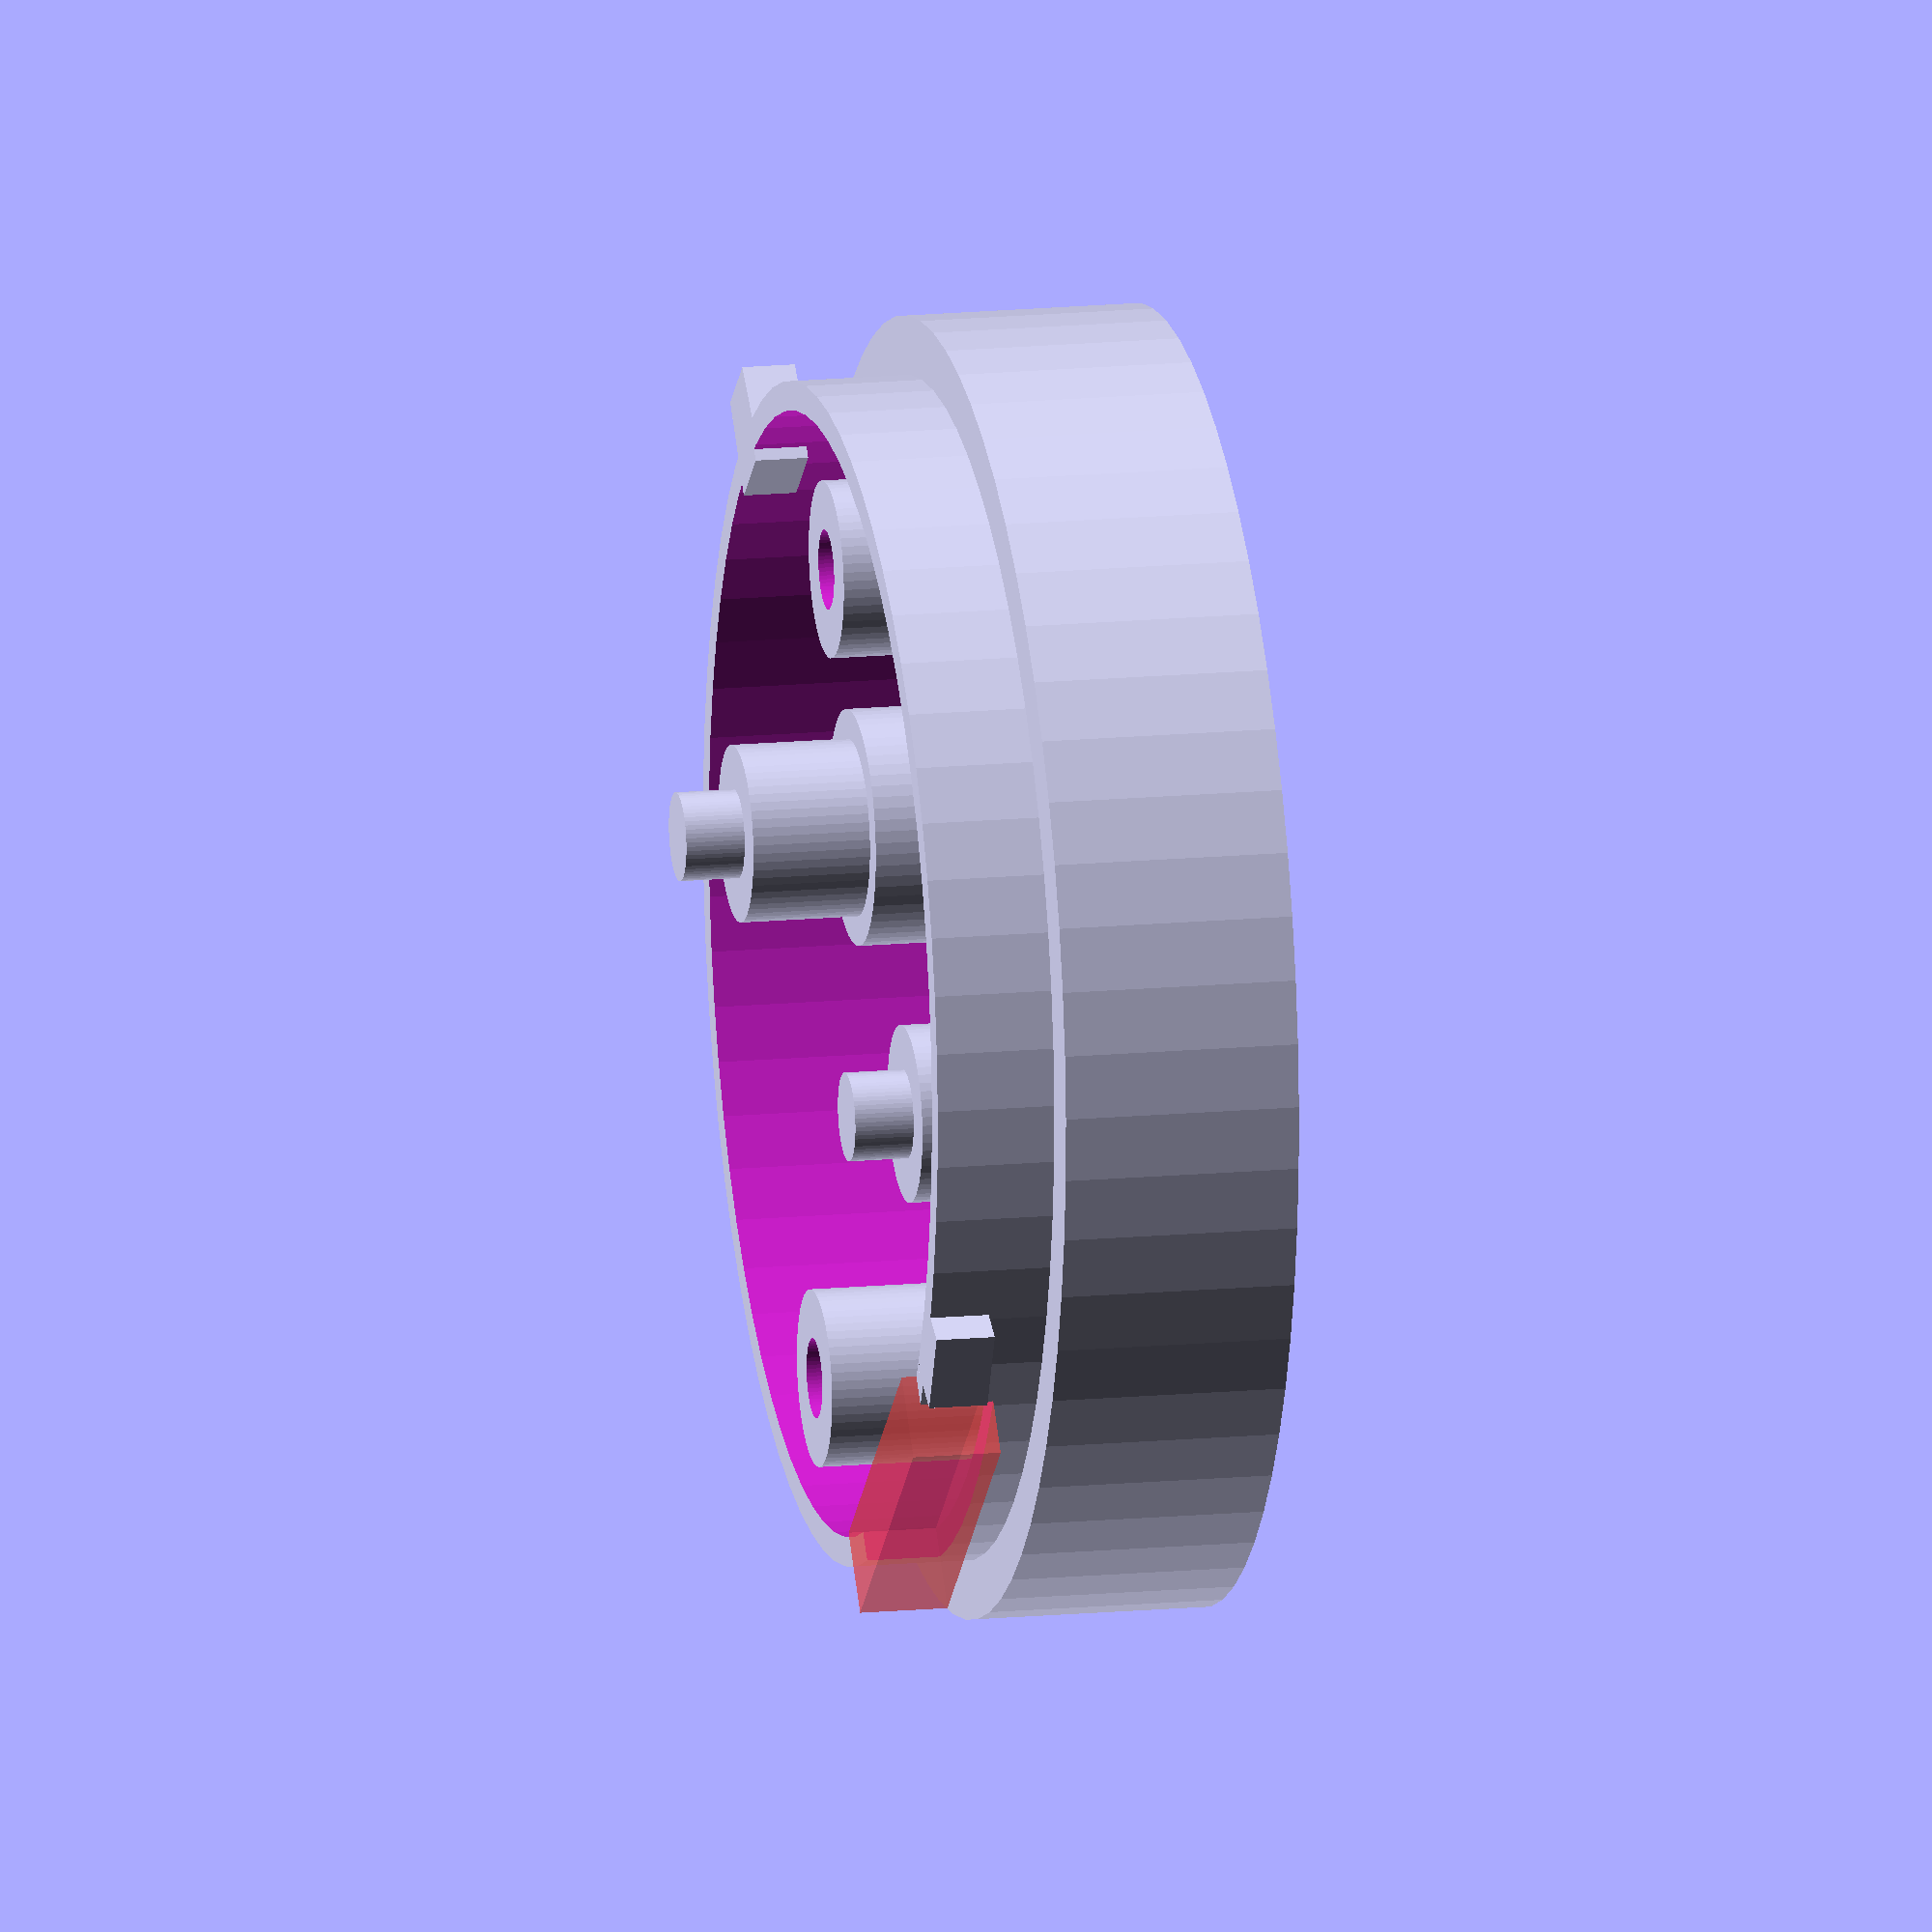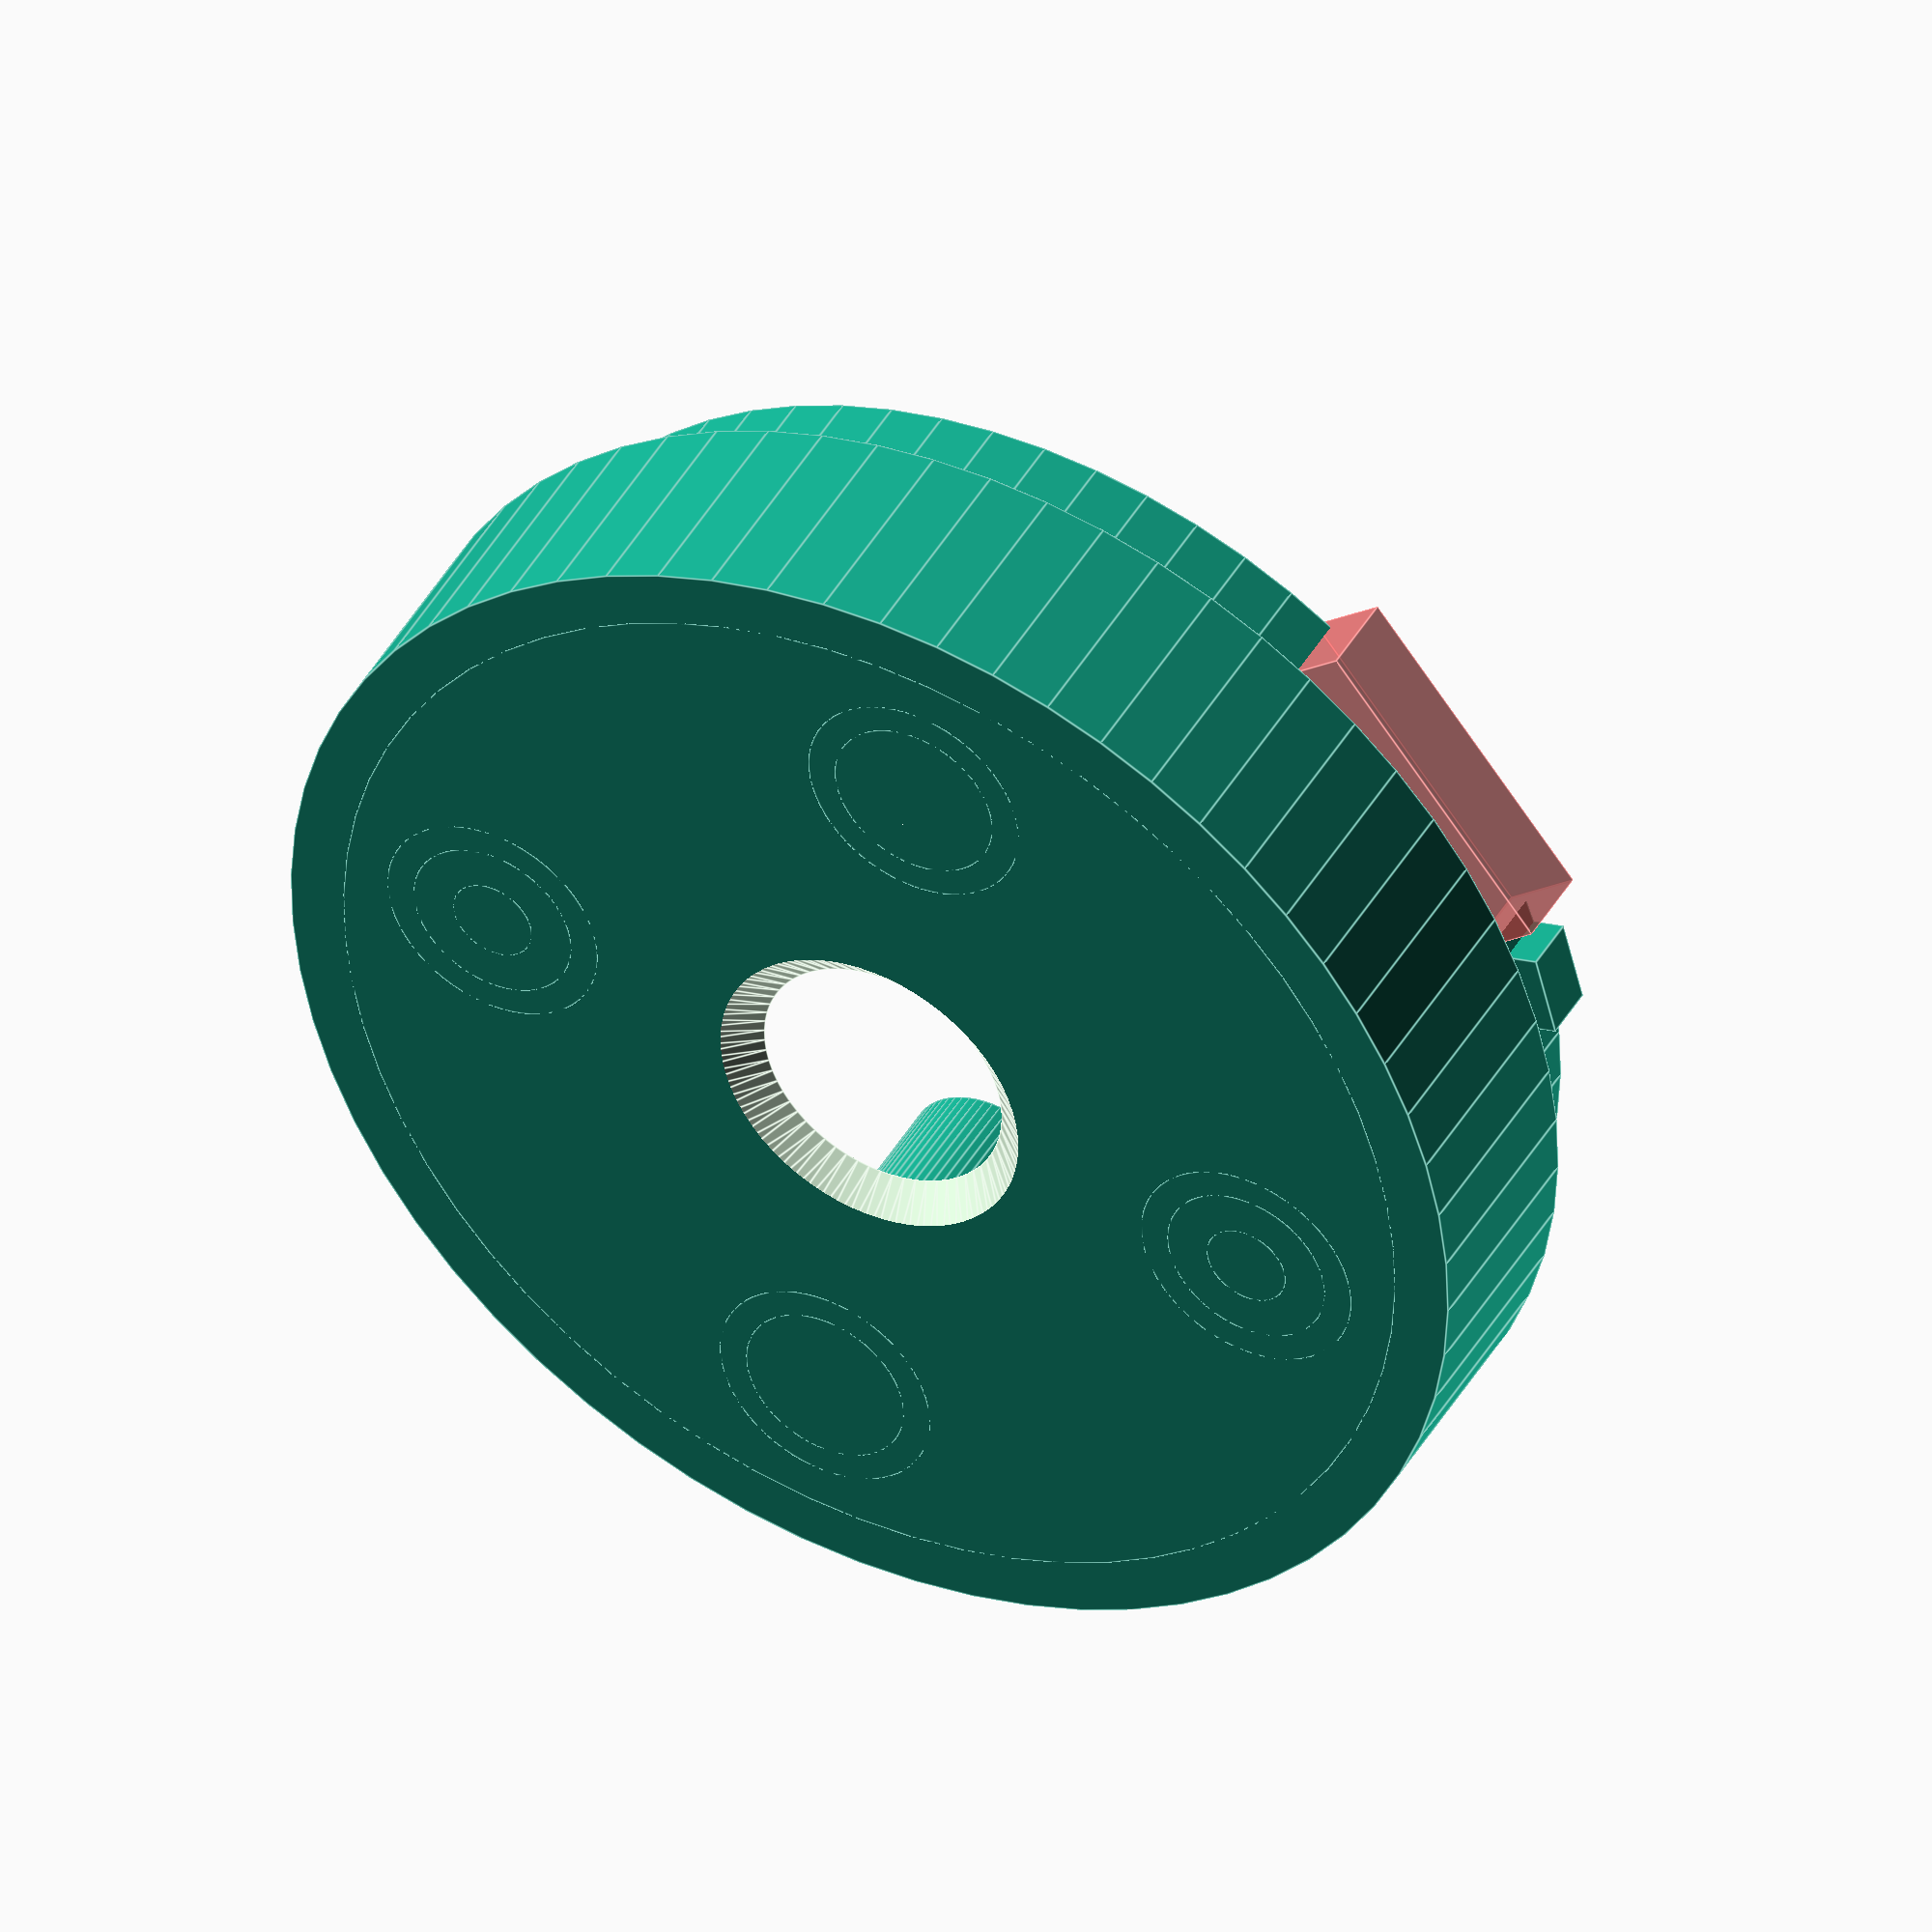
<openscad>
// Global config variables
enclosure_height = 16;
enclosure_length = 105; // Note: 105mm was a bit too small. Recommend going to 110mm 
enclosure_width = 60.5;
enclosure_radius = 40;
wall_thickness = 1.6;
$fn = 64; // curved resolution (used for cylinders and spheres)

// Battery
translate([2,24,2]) {
    // 500 mAh
    //#cube([29,36,5]);
    // 400 mAh
    //#cube([26,37,5]);
}

// Feather board
translate([enclosure_width - 27,wall_thickness,5]) {
    //#thingPlusBoard();
}

//enclosureBase();
// Position all of the modules
translate([9,-50,0]) {
    lensRound();
}

translate([-enclosure_width - 10,0,0]) {
    //enclosureLid();
}

module enclosureLid() {
    rcube([enclosure_width,enclosure_length,wall_thickness], 6);

    difference() {
        lid_offset = wall_thickness + 0.1;
        // Make the cylinder hollow
        translate([lid_offset,lid_offset,lid_offset - 0.1]) {
            rcube([enclosure_width - lid_offset * 2, enclosure_length - lid_offset * 2,2.5], 5.2);
          inner_height = enclosure_height;
          inner_radius = enclosure_radius - (lid_offset * 2);
        }
        translate([wall_thickness*2,wall_thickness*2,1]) {
            rcube([enclosure_width - wall_thickness * 4, enclosure_length - wall_thickness * 4,6], 4);
          inner_height = enclosure_height;
          inner_radius = enclosure_radius - (wall_thickness * 2);
        }
    }
}

module enclosureBase() {
    difference() {
        buildBase();
        // Micro usb slot
        translate([enclosure_width - 19.4,-1,5.7])cube([8.8,4,3.8]);
        // Power switch
        translate([10,-1,4])cube([14.2,8,8.8]);
        // Camera lense
        translate([9,enclosure_length - 43.5,-2]) {
            translate([21,21,0]) cylinder(r=40.2/2,h=8);
        }
        // Lens notch
        translate([16,enclosure_length - 9,-1]) {
            rotate([0,0,45]) {
                cube([3,4,3]);
            }
        }
        // Camera strap
        translate([5.4,enclosure_length - 9,8]) {
            rotate([10,45,15]) {
                cube([1.6,20,1.6]);
            }
        }
        translate([4.8,enclosure_length - 9.6,6.6]) {
            rotate([0,45,-10]) {
                cube([1.6,20,1.6]);
            }
        }
    }
    
    difference() {
        translate([enclosure_width - 24,4.1,0]) {
            difference() {
                featherScrew();
                translate([-3.1,-2.5,5]) {
                    thingPlusBoard();
                }

            }
        }
        // Battery
        translate([3,24,1]) {
            cube([29,36,6]);
        }
        // Front face
        translate([20,-1.1,-1]) {
            cube([41,wall_thickness+1,enclosure_height + 2]);
        }
    }
}

module rcube(size, radius) {
    // rcube module found here: https://www.prusaprinters.org/parametric-design-in-openscad/
    hull() {
        translate([radius, radius]) cylinder(r = radius, h = size[2]);
        translate([size[0] - radius, radius]) cylinder(r = radius, h = size[2]);
        translate([size[0] - radius, size[1] - radius]) cylinder(r = radius, h = size[2]);
        translate([radius, size[1] - radius]) cylinder(r = radius, h = size[2]);
        //translate([1, size[1] - 1]) cylinder(r = 1, h = size[2]);
    }
}

// Base of enclosure
module buildBase() {
    translate([7,enclosure_length - 30,1]) {
        rotate([0,0,14]) {
            cube([4,3,3.6]);
        }
    }
    translate([1.6,22,0])cube([7,1.6,10]);
    translate([0,61,0])cube([12,1.6,10]);
    translate([enclosure_width - 28.7,24,0])cube([1.6,36,10]);
    // Cylinder with a smaller cylinder cut out of it
    difference() {
        rcube([enclosure_width,enclosure_length,enclosure_height], 6);

        // Make the cylinder hollow
        translate([wall_thickness,wall_thickness,wall_thickness]) {
            rcube([enclosure_width - wall_thickness * 2, enclosure_length - wall_thickness * 2,enclosure_height], 5);
          inner_height = enclosure_height;
          inner_radius = enclosure_radius - (wall_thickness * 2);
        }
        // Radial vents
        translate([enclosure_width / 2,enclosure_length / 1.5,enclosure_height - 14]) {
          radialVents(2, 7, 2, 3, enclosure_length + 20);
        }
        // Through hole for screw
        translate([enclosure_width - 24,4.1,-2]) {
            cylinder(r=1.2, h=16);
        }
        // Through hole for screw
        translate([enclosure_width - 6.22,4.1,-2]) {
            cylinder(r=1.2, h=16);
        }
    }
}

// Radial vents
// ventSpacing in mm
// horizontalSpacing in degrees (divisible by 360)
module radialVents(verticalSpacing, horizontalSpacing, size, numRows, ventRadius) {
    for ( m = [0 : numRows] ){
        //for ( k = [102 : 130] ){
        for ( k = [94 : 101] ){
            // Rotate by 45 degrees to avoid needing support when printing
            translate([0,0,m * verticalSpacing + 4]) {
                offset = horizontalSpacing / 2;
                rotate( k * horizontalSpacing - m * offset, [0, 0, 1]){
                    rotate( 45, [0, 1, 0]) {
                        cube([size, ventRadius, size]);
                    }
                }
            }
        }
    }
}

// Featherboard with usb
module thingPlusBoard() {
    difference() {
        rcube([23.8,59,1.19], 2.5);
        translate([2.54,2.54,-2])cylinder(r=1.35, h=14);
        translate([21.26,2.54,-2])cylinder(r=1.35, h=14);
    }
    translate([7.9,-1.6,1]) {
        cube([8, 5, 2.7]);
    }
    translate([1.4,48,1]) {
        cube([20.5, 11, 2]);
    }
    translate([15.33,17.42,-2])cylinder(r=1.5, h=2);
    translate([6.7,17.42,-2])cylinder(r=1.5, h=2);
}

// Screw mount spaced for a feather board
module featherScrew() {
    translate([0,0,0])screwmountM25();
    translate([-2.7,53.4,0])frictionmount(1.1, 6.1);
    translate([19,55.5,0])frictionmount(1.1, 6.1);
    translate([17.78,0,0])screwmountM25();
}

// M2.5 screw mount for 6mm length M2.5 screws
module screwmountM25() {
    translate([0,0,1.9]) {
        rotate_extrude(convexivity = 10) {
            translate([2.5,0,0]) {
                intersection() {
                    square(8);
                    difference() {
                        square(5, center = true);
                        translate([4,4])circle(4);
                    }
                }
            }
        }
    }
    difference() {
        cylinder(r=5, h=2);
        translate([0,0,-2]) {
            cylinder(r=1.2, h=8);
        }
    }
 
    difference() {
        cylinder(r=2.5, h=5);
        translate([0,0,-2]) {
            cylinder(r=1.35, h=8);
        }
    }
}

// Friction mount for screw holes
module frictionmount(pegRadius, pegHeight = 7, lift = 0) {
 translate([0,0,2.8]) {
        rotate_extrude(convexivity = 10) {
            translate([2.5,0,0]) {
                intersection() {
                    square(8);
                    difference() {
                        square(5, center = true);
                        translate([4,4])circle(4);
                    }
                }
            }
        }
    }
    cylinder(r=5, h=3);
    cylinder(r=2.5, h=pegHeight);
    cylinder(r=pegRadius, h= (pegHeight + lift));
}

module lensRound() {
    difference() {
        translate([21,21,0]) cylinder(r=44/2,h=8);
        translate([21,21,1]) cylinder(r=38/2,h=14);
        translate([21, 21, 0])roundCamera();
    }
    difference() {
        translate([21,21,0]) cylinder(r=40/2,h=12);
        translate([21,21,1]) cylinder(r=38/2,h=15);
        translate([21, 21, 0])roundCamera();
        translate([15,39,9.5])rotate([0,0,0])#cube([12,3,3]);
    }
    translate([19.5,-1,10.2])cube([2.7,3.5,1.8]);
    translate([19.5,-1,10.2])rotate([0,0,11])cube([2.7,3,1.8]);
    translate([14.5,39,10])rotate([0,0,114])cube([2,3,2]);
    translate([10.8,10.8,0])screwmountA();
    translate([10.8,31.2,0])screwmountC();
    translate([31.2,31.2,0])screwmountA();
    translate([31.2,10.8,0])screwmountC();
}

module roundCamera() {
    translate([0,0, -1])cylinder(r=9/2,h=12);
    translate([0,0, -2])cylinder(r1=16/2, r2=9/2,h=3);
}

module screwmountA() {        
    cylinder(r=4, h=6);
    difference() {
        cylinder(r=3, h=12);
        cylinder(r=1.35, h=14); 
    }
}

module screwmountC() {        
    cylinder(r=4, h=8);
    cylinder(r=3, h=12);
    cylinder(r=1.5, h=14); 
}
</openscad>
<views>
elev=344.6 azim=139.0 roll=78.6 proj=o view=wireframe
elev=136.4 azim=128.3 roll=332.3 proj=o view=edges
</views>
